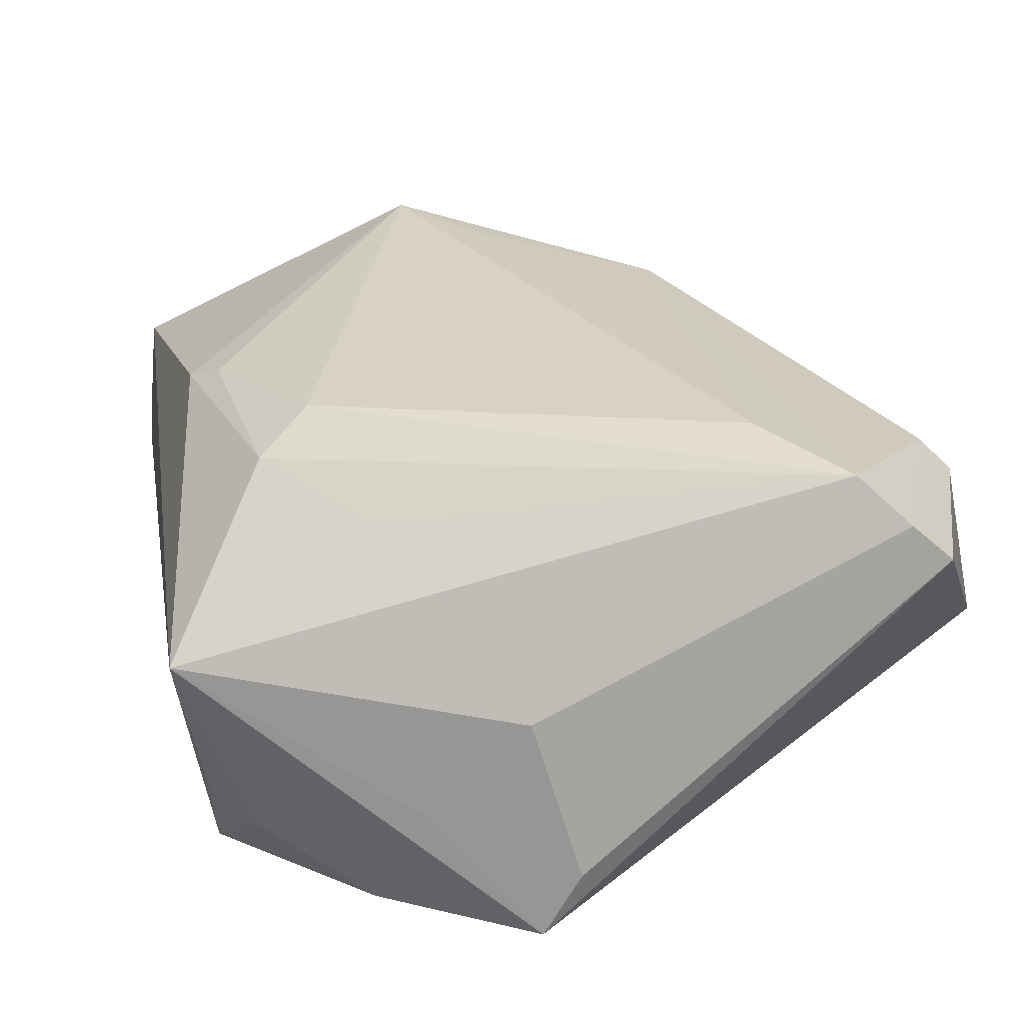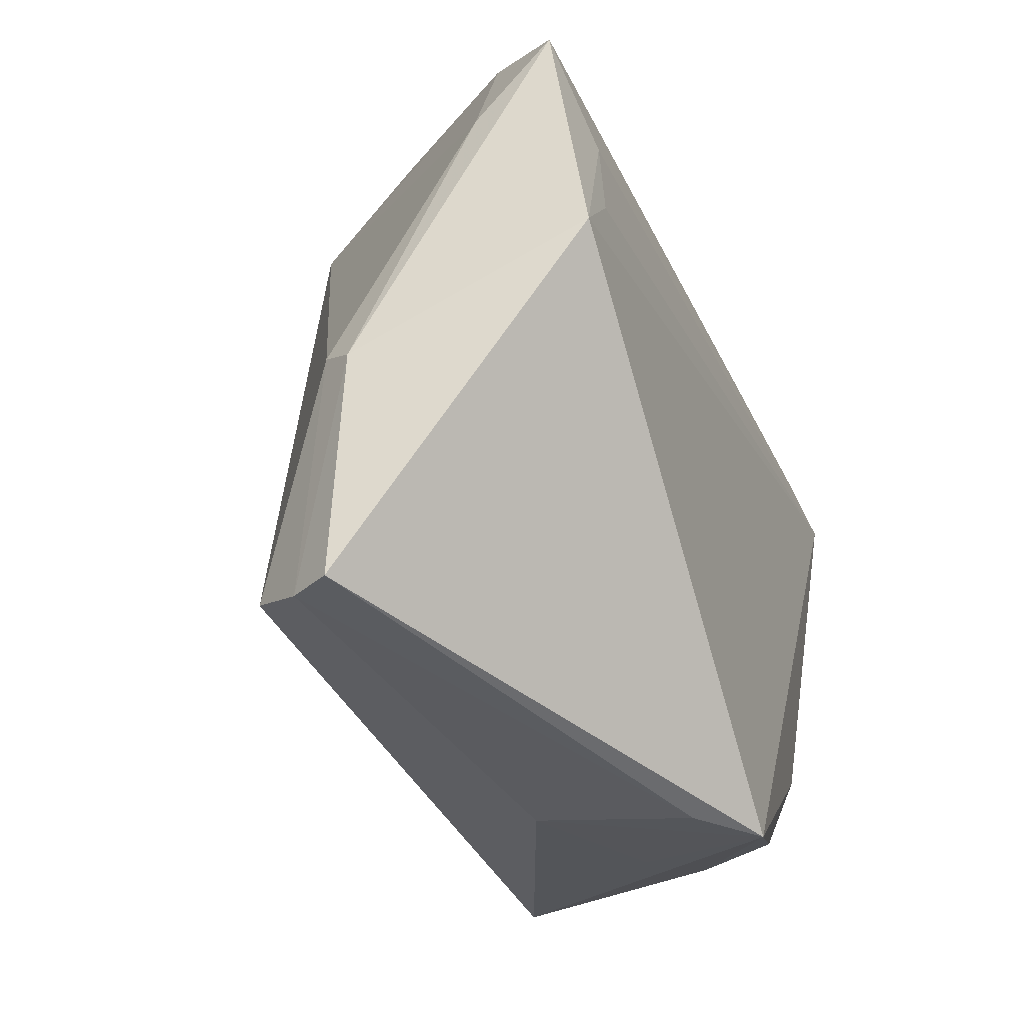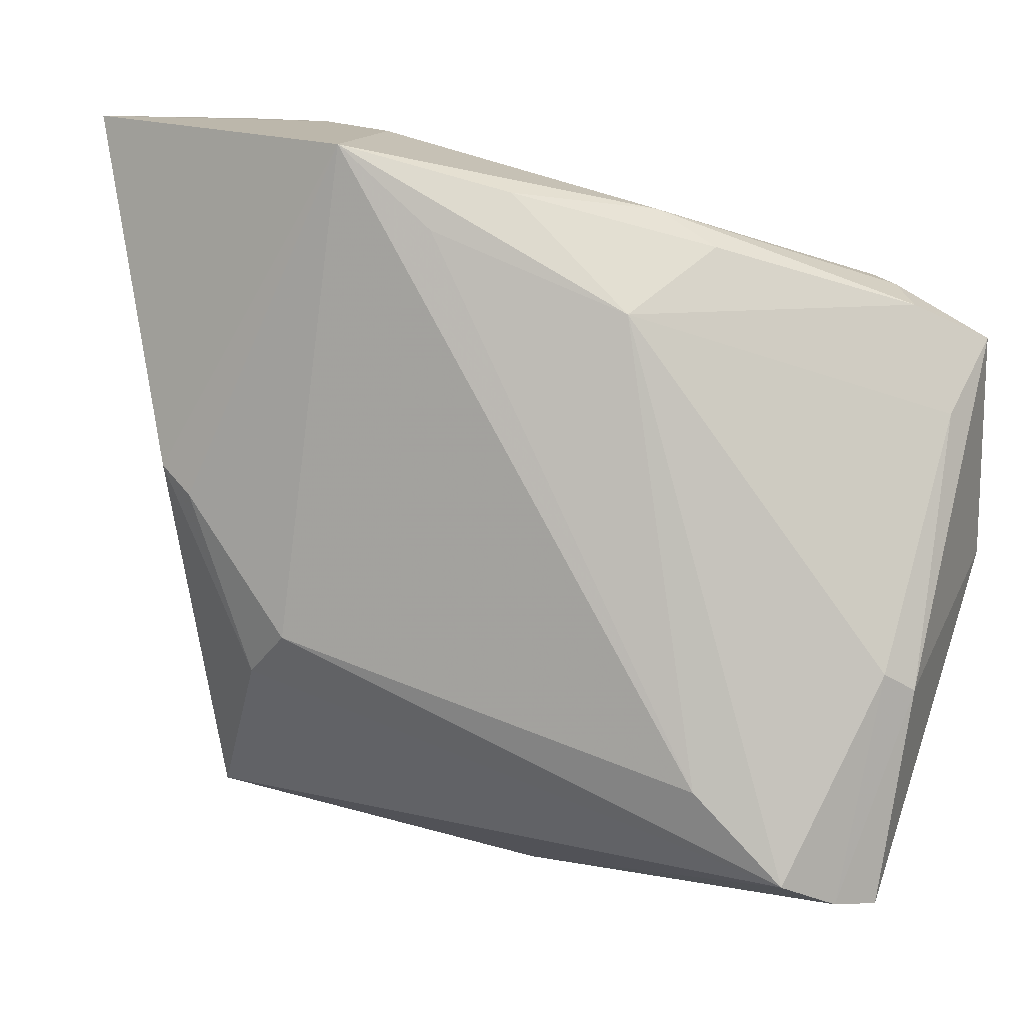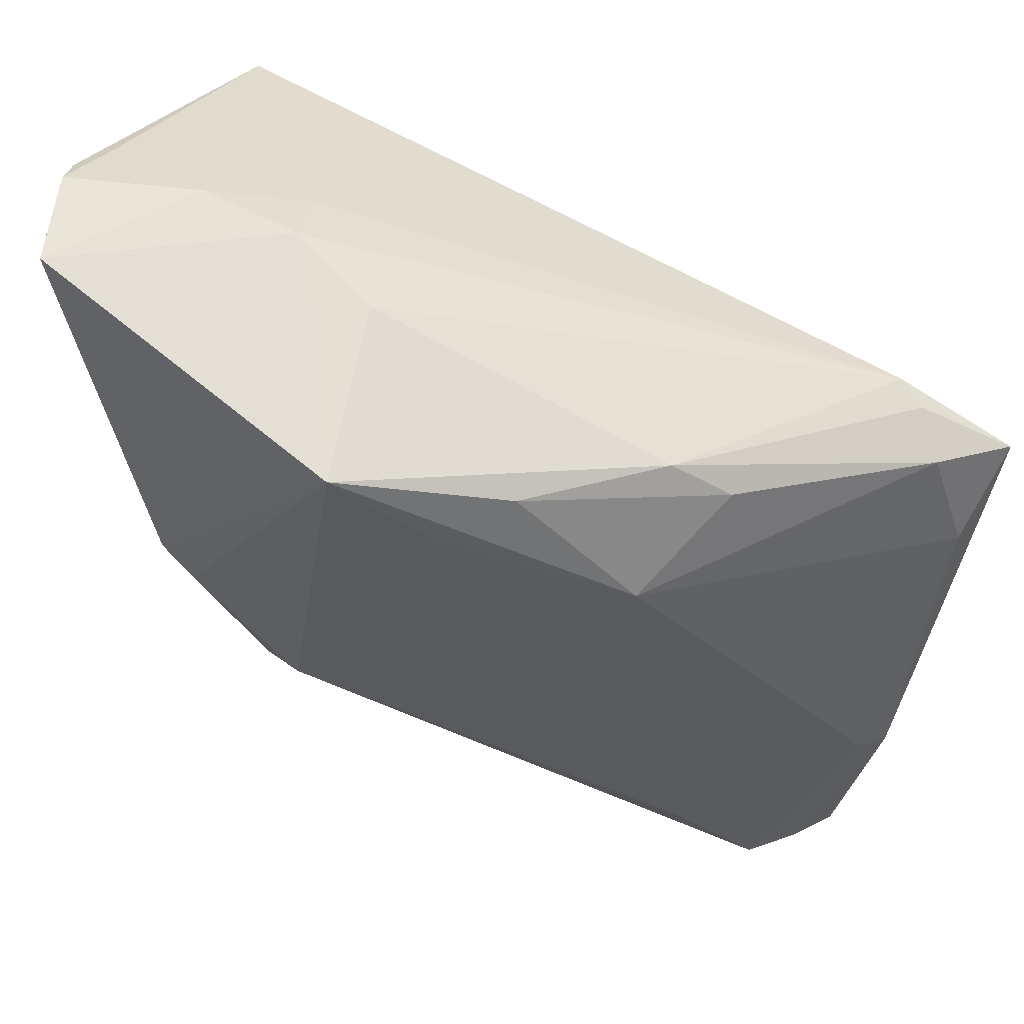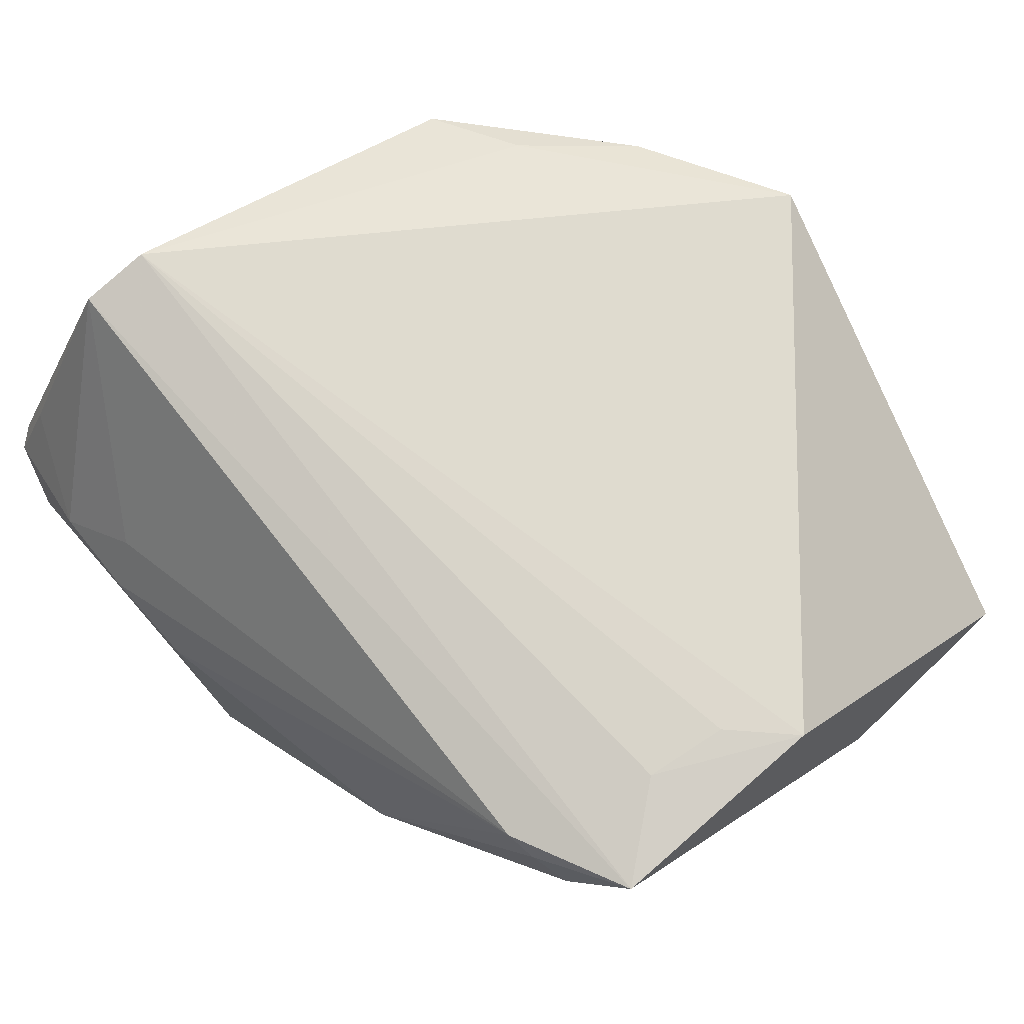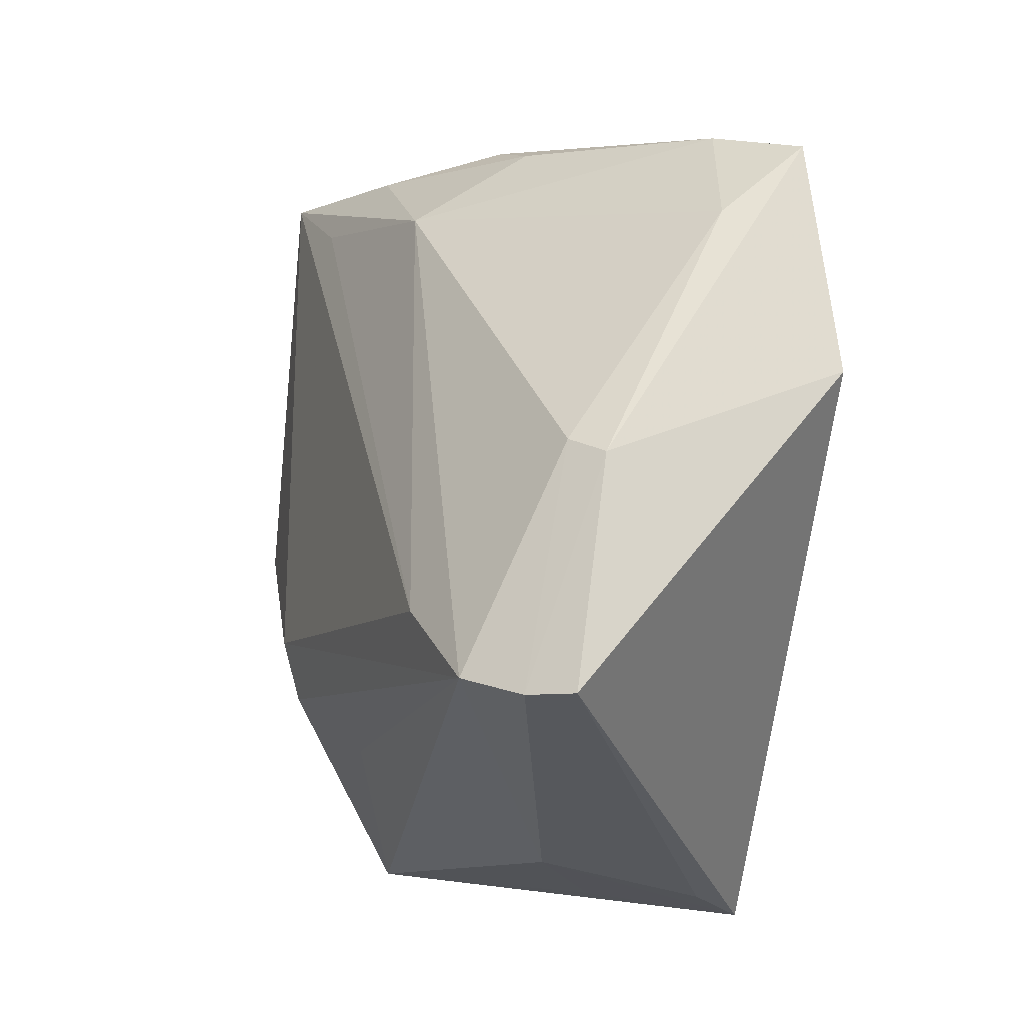
<metadata>
{"format":"obj","ext":"obj","renderer":"f3d","projection":"perspective","resolution":1024,"background":"white","views":[{"elev":-62.8,"azim":-162.3,"up":"+Y"},{"elev":-37.0,"azim":-69.3,"up":"+Y"},{"elev":9.0,"azim":-150.6,"up":"+Y"},{"elev":61.8,"azim":-152.0,"up":"+Y"},{"elev":70.5,"azim":-126.9,"up":"+Z"},{"elev":-24.8,"azim":-98.8,"up":"+Y"}]}
</metadata>
<code>
v 0.0303 -0.03016 0.01095
v 0.04226 0.01483 0.01806
v -0.02044 0.02288 -0.01331
v -0.04341 -0.01275 -0.001688
v -0.02829 -0.02396 -0.01387
v 0.04185 0.01971 0.02402
v 0.02135 0.04162 -0.002955
v -0.001085 -0.04202 0.01872
v -0.0191 0.03282 -0.004193
v 0.04348 0.0376 0.0001542
v -0.0444 0.01183 0.01309
v 0.04073 0.04219 -0.01696
v -0.04545 -0.01472 0.0014
v -0.04545 0.0191 0.02099
v 0.02094 -0.03373 0.02049
v -0.03637 -0.03337 -0.01033
v -0.03998 0.02287 0.01361
v -0.03776 0.01067 0.02317
v 0.03161 -0.0315 -0.009348
v 0.02882 0.005963 -0.0234
v 0.04461 0.04102 -0.007538
v -0.04002 -0.036 -0.005106
v 0.01419 -0.01105 -0.02312
v -0.002515 0.03094 -0.02069
v -0.0384 0.002148 0.02387
v -0.02479 0.02908 -0.002392
v 0.004494 -0.04219 0.02402
v 0.04545 0.03913 -0.004774
v 0.01204 -0.03835 0.009903
v 0.01147 0.04057 -0.006262
v -0.04398 -0.004189 0.02402
v 0.01965 -0.01551 -0.02097
v -0.008518 0.03454 -0.01518
v -0.0427 -0.0366 -0.0009616
v 0.04191 0.02708 0.02177
v 0.0388 -0.01759 0.0187
v 0.0229 0.03845 0.00283
v 0.02881 -0.02243 0.02158
v 0.03139 0.04197 -0.003032
v 0.02504 0.003173 -0.02402
v -0.03335 0.02549 0.01912
v -0.0364 0.02467 0.01757
v 0.006223 0.03927 -0.02373
v 0.03488 -0.02526 0.006875
v -0.001001 -0.03908 0.002896
v 0.008998 -0.02486 -0.01483
f 35 14 6
f 36 2 6
f 31 27 6
f 34 27 31
f 12 20 43
f 21 19 12
f 19 20 12
f 9 30 43
f 24 3 43
f 14 35 41
f 30 9 41
f 8 27 34
f 8 45 27
f 19 27 29
f 29 45 19
f 27 45 29
f 1 27 19
f 6 27 38
f 38 36 6
f 2 36 28
f 6 2 28
f 28 19 21
f 28 36 19
f 28 35 6
f 21 10 28
f 28 10 35
f 6 14 18
f 14 31 18
f 32 20 19
f 34 31 13
f 13 31 14
f 3 4 11
f 11 13 14
f 4 13 11
f 16 4 3
f 19 45 16
f 23 32 16
f 17 11 14
f 3 11 17
f 43 3 33
f 33 9 43
f 19 36 44
f 44 1 19
f 36 1 44
f 27 1 15
f 15 1 36
f 15 38 27
f 36 38 15
f 25 31 6
f 6 18 25
f 25 18 31
f 30 41 7
f 43 30 7
f 7 12 43
f 20 32 40
f 40 32 23
f 43 20 40
f 40 23 43
f 4 16 22
f 34 13 22
f 22 13 4
f 22 16 45
f 22 8 34
f 45 8 22
f 46 32 19
f 19 16 46
f 46 16 32
f 3 24 5
f 5 16 3
f 5 24 43
f 43 23 5
f 23 16 5
f 42 41 9
f 9 17 42
f 14 41 42
f 42 17 14
f 26 33 3
f 9 33 26
f 3 17 26
f 26 17 9
f 37 41 35
f 37 7 41
f 21 12 39
f 12 7 39
f 39 10 21
f 35 10 39
f 39 37 35
f 7 37 39

</code>
